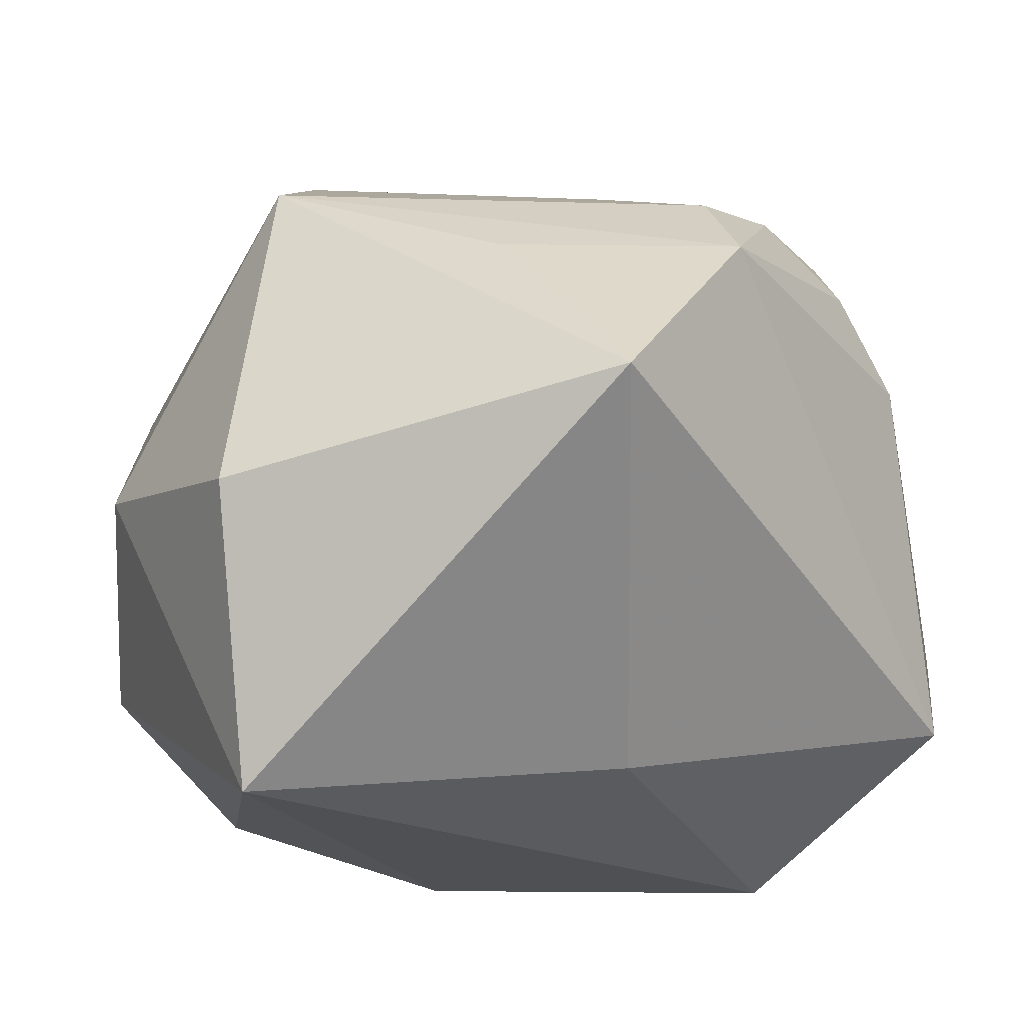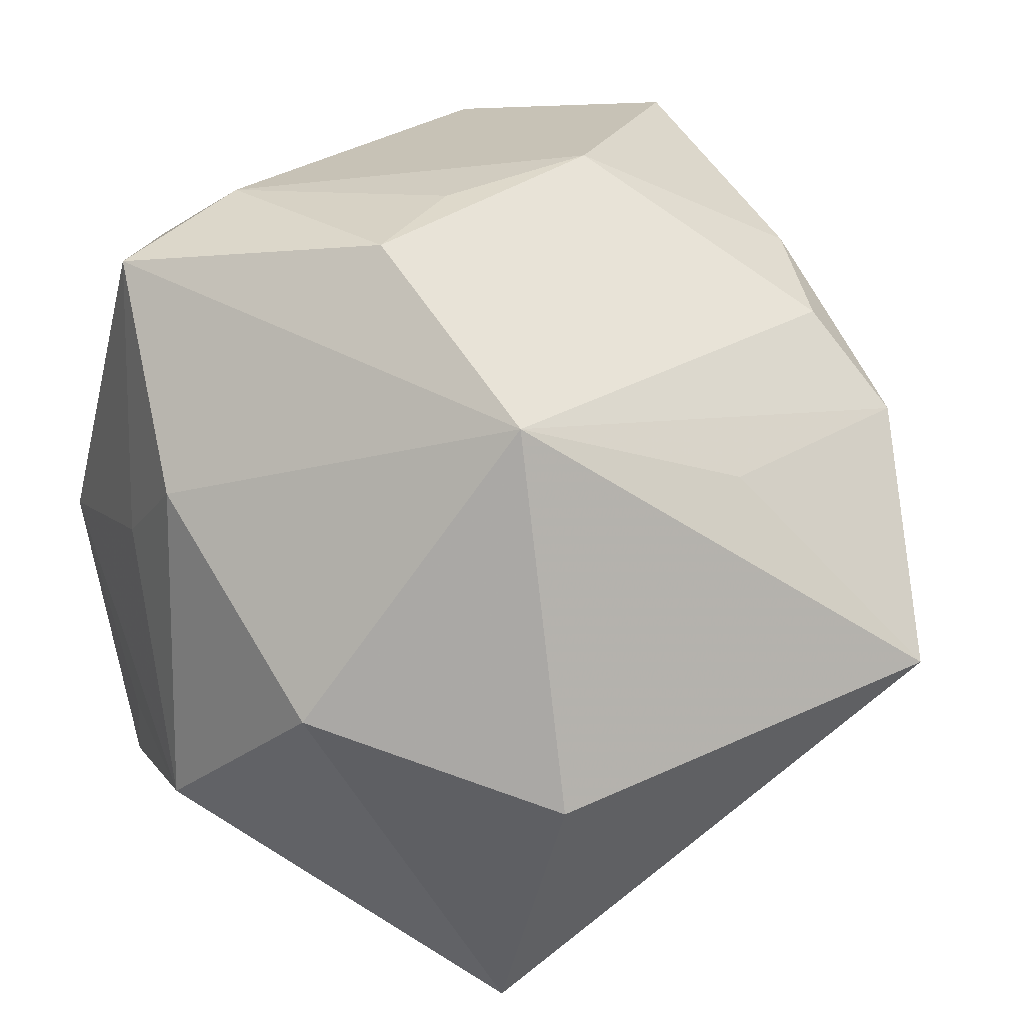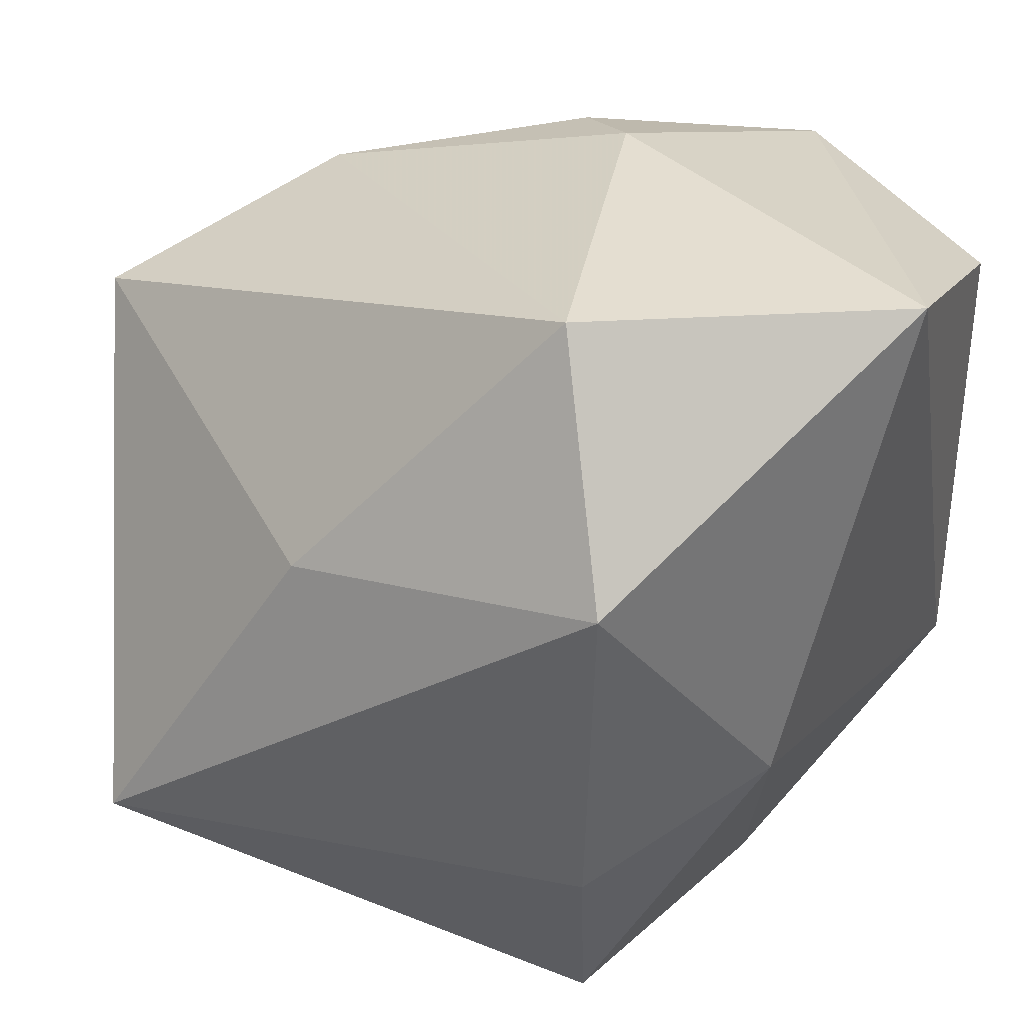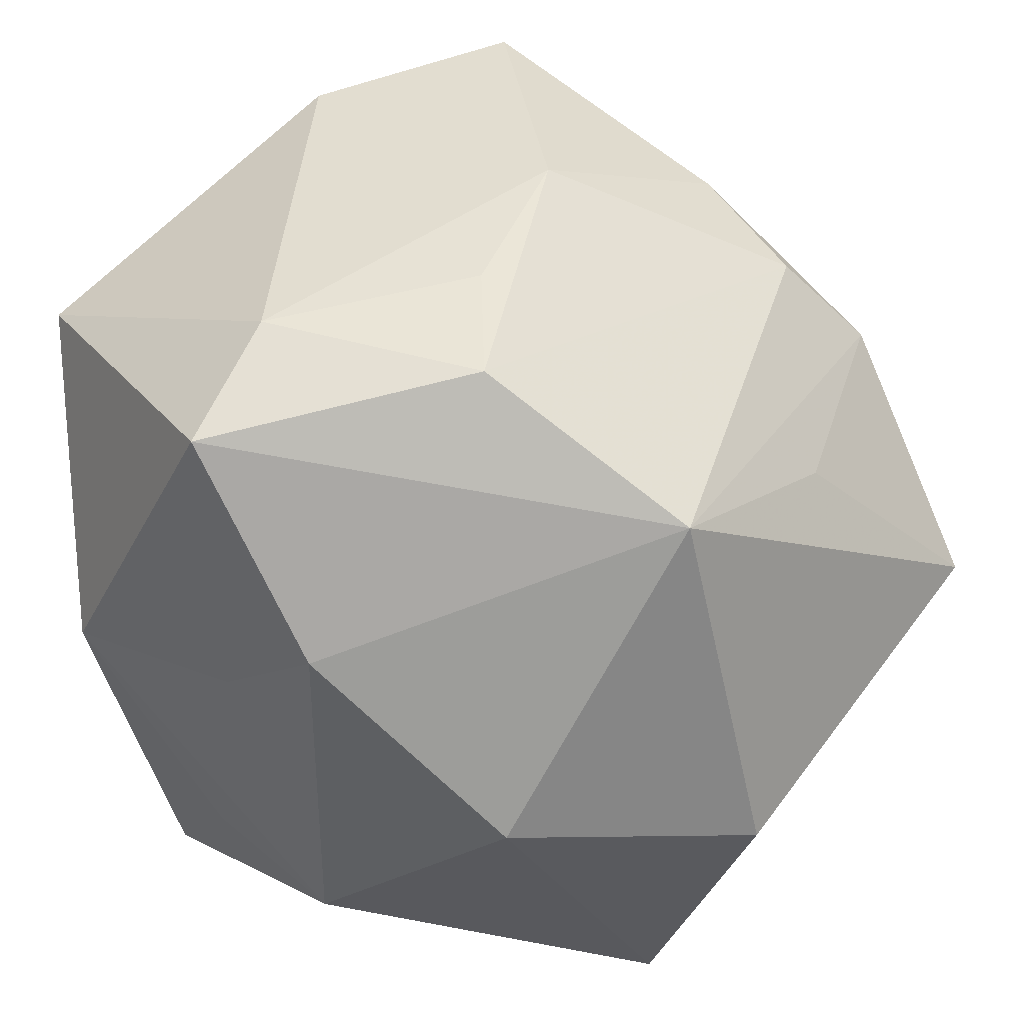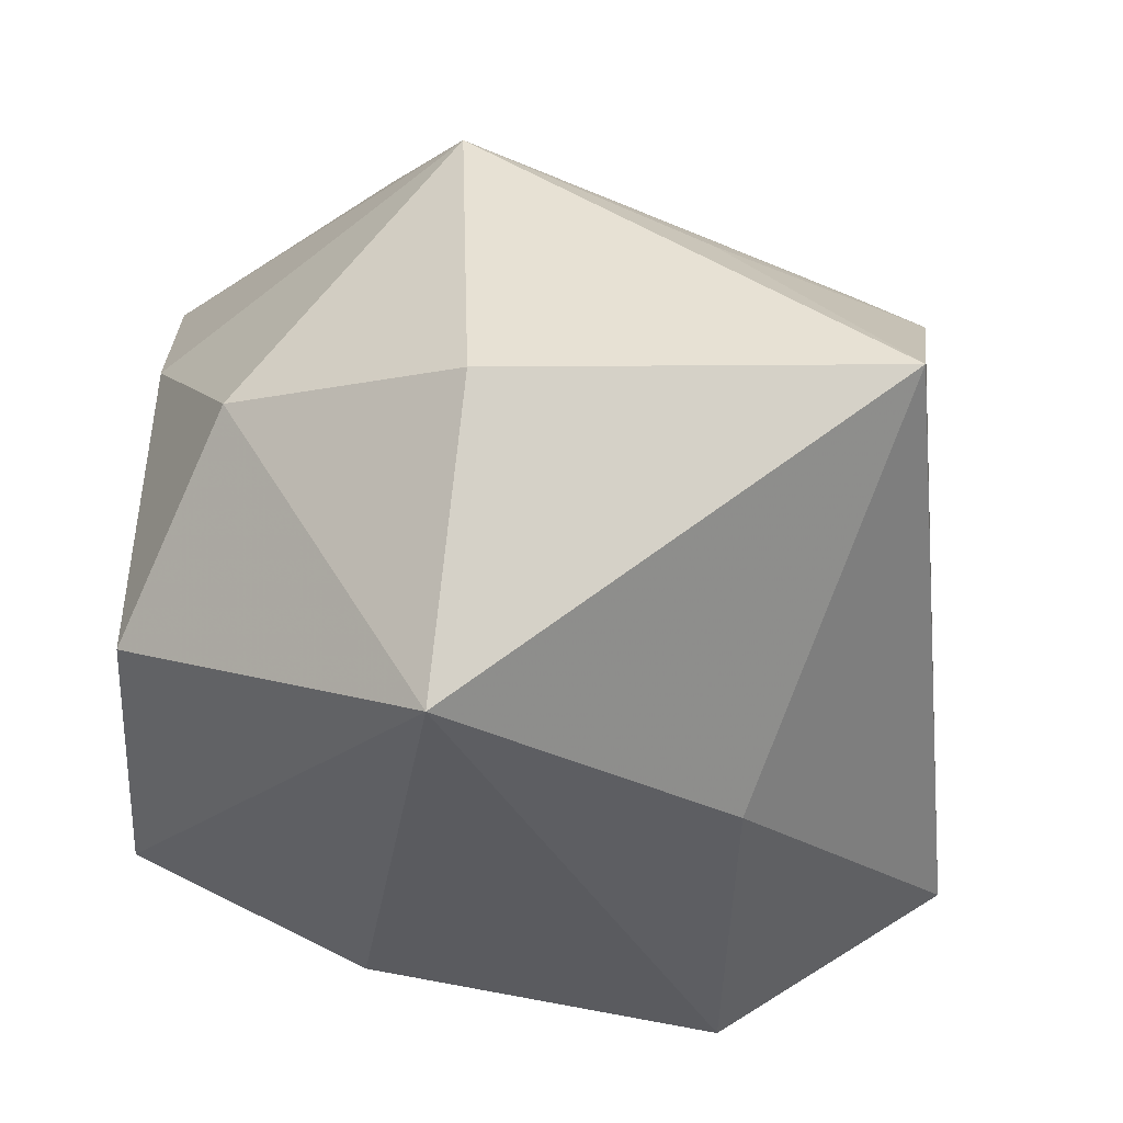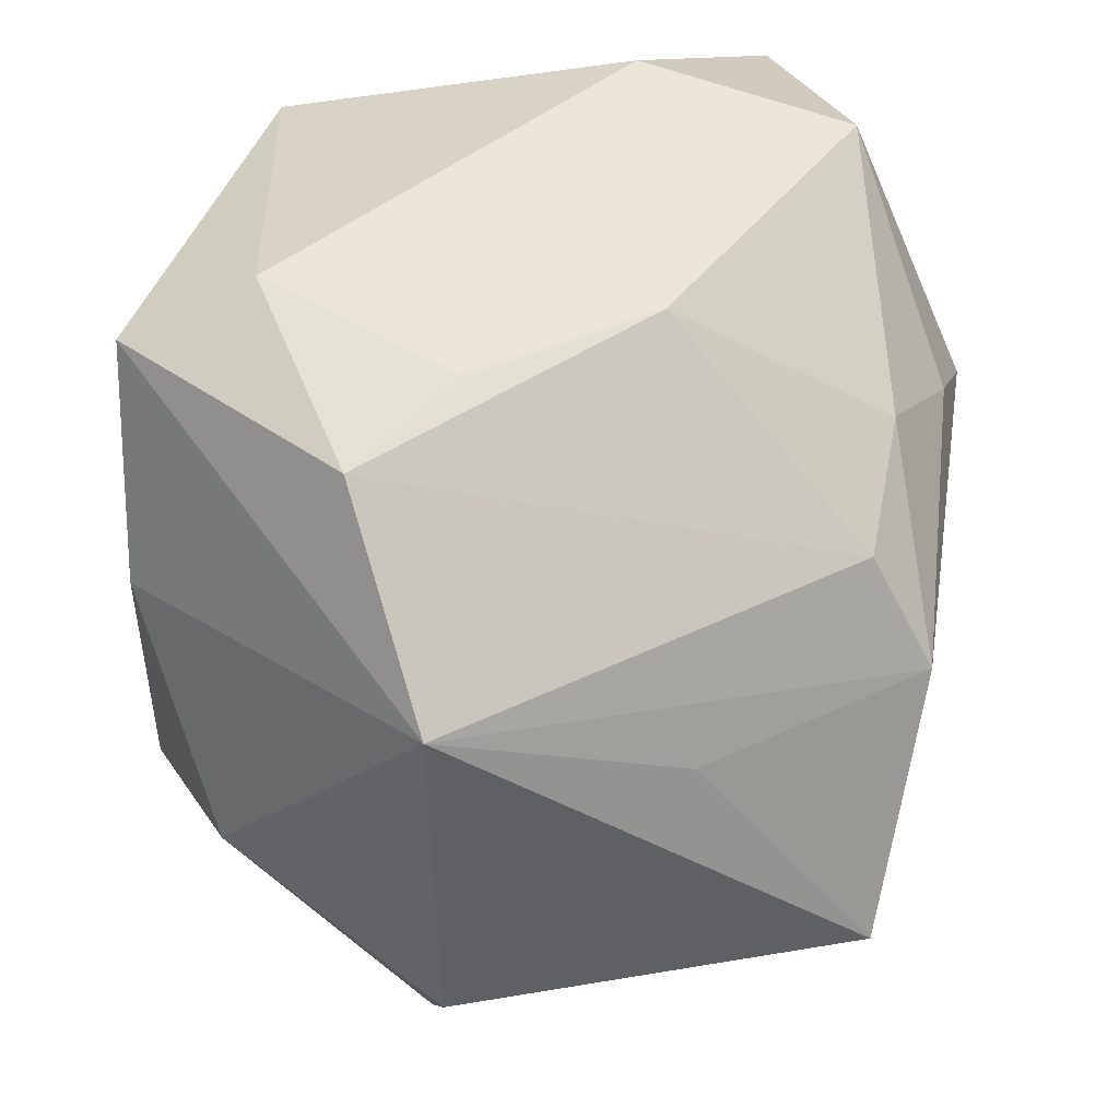
<metadata>
{"format":"obj","ext":"obj","renderer":"f3d","projection":"perspective","resolution":1024,"background":"white","views":[{"elev":-22.1,"azim":104.7,"up":"+Z"},{"elev":25.6,"azim":59.6,"up":"+Z"},{"elev":37.7,"azim":-159.2,"up":"+Y"},{"elev":41.6,"azim":32.4,"up":"+Z"},{"elev":-35.1,"azim":76.4,"up":"+Z"},{"elev":60.0,"azim":80.5,"up":"+Z"}]}
</metadata>
<code>
v -0.01118 -0.02876 -0.02163
v 0.03442 -0.01364 -0.008356
v 0.005814 -0.03158 0.0102
v -0.02392 -0.005394 -0.01601
v -0.02986 -0.01583 0.01739
v -0.02986 0.02214 0.01602
v -0.02986 0.03093 -0.005187
v -0.01309 0.02452 0.02746
v 0.02655 -0.01282 0.01923
v 0.01076 -0.01548 0.02866
v -0.004761 -0.03105 -0.01346
v -0.02225 0.01021 0.02666
v 0.002881 0.0285 0.01613
v -0.002352 -0.03141 0.003741
v 0.02052 -0.02795 -0.003386
v 0.02287 0.02343 0.01162
v -0.007907 0.03306 -0.0189
v 0.007868 0.02321 0.02135
v 0.03614 0.0175 -0.003532
v -0.006037 -0.0194 0.02876
v 0.02783 0.005572 0.01171
v 0.0259 -0.01407 -0.02956
v -0.002584 0.03163 0.009548
v 0.01723 0.01977 0.01871
v 0.0108 0.01137 -0.02539
v 0.006453 -0.03264 -0.01535
v 0.004759 -0.006592 0.02923
v -0.01308 -0.01085 -0.02795
v 0.001697 0.007783 0.02932
v -0.0185 -0.02975 -0.0008439
v -0.004949 -0.02961 0.02507
v -0.01428 0.01666 -0.02956
f 31 9 10
f 3 9 31
f 3 15 9
f 2 15 22
f 9 15 2
f 22 19 2
f 2 19 9
f 26 1 22
f 22 15 26
f 15 3 26
f 17 19 25
f 25 19 22
f 25 32 17
f 22 32 25
f 24 10 9
f 22 1 28
f 28 32 22
f 31 10 20
f 1 26 11
f 14 3 31
f 14 26 3
f 16 24 9
f 16 19 17
f 17 23 16
f 10 24 29
f 8 12 29
f 12 20 29
f 17 32 7
f 7 23 17
f 8 23 7
f 9 19 21
f 21 16 9
f 19 16 21
f 13 23 8
f 13 16 23
f 8 29 18
f 18 29 24
f 18 13 8
f 24 16 18
f 16 13 18
f 27 20 10
f 10 29 27
f 27 29 20
f 32 28 4
f 4 7 32
f 4 28 1
f 6 12 8
f 8 7 6
f 12 6 5
f 7 4 5
f 5 6 7
f 31 20 5
f 5 20 12
f 30 4 1
f 30 5 4
f 31 5 30
f 30 14 31
f 1 11 30
f 30 11 26
f 26 14 30

</code>
